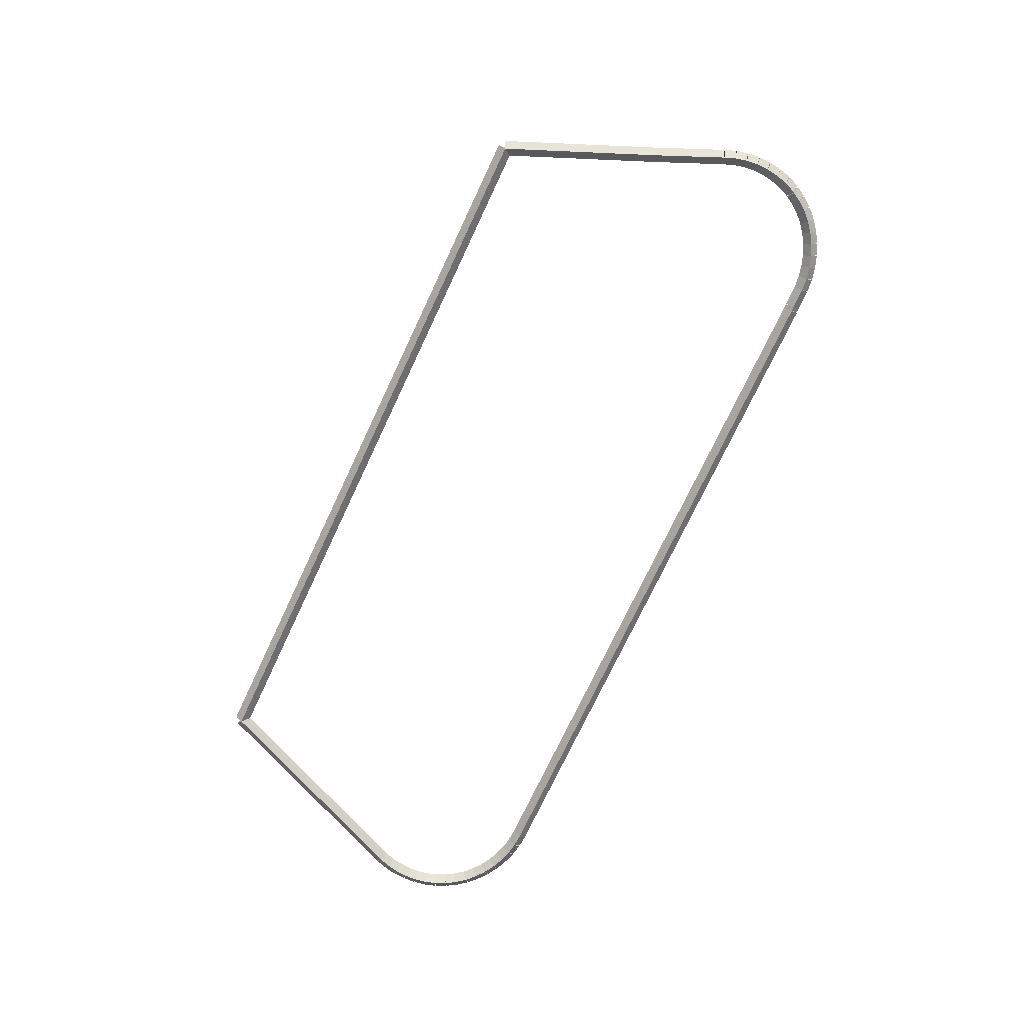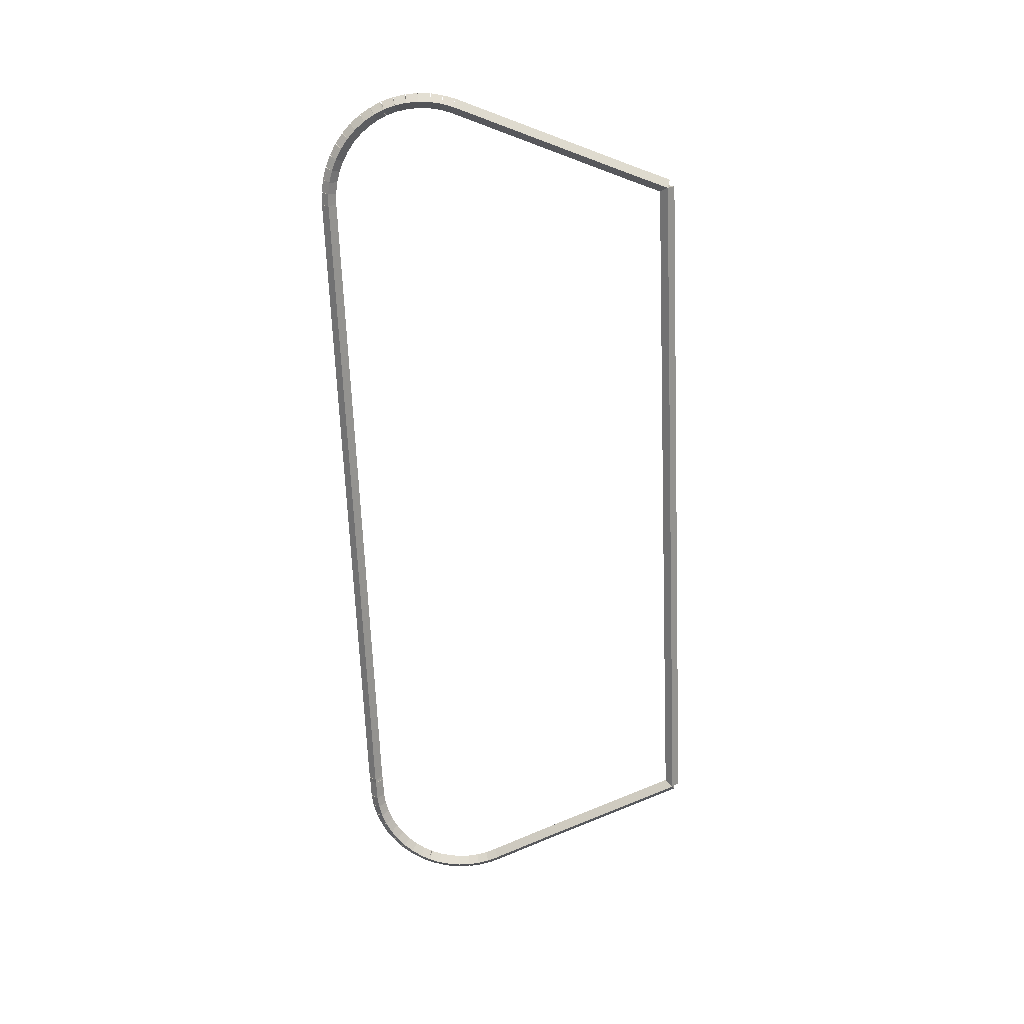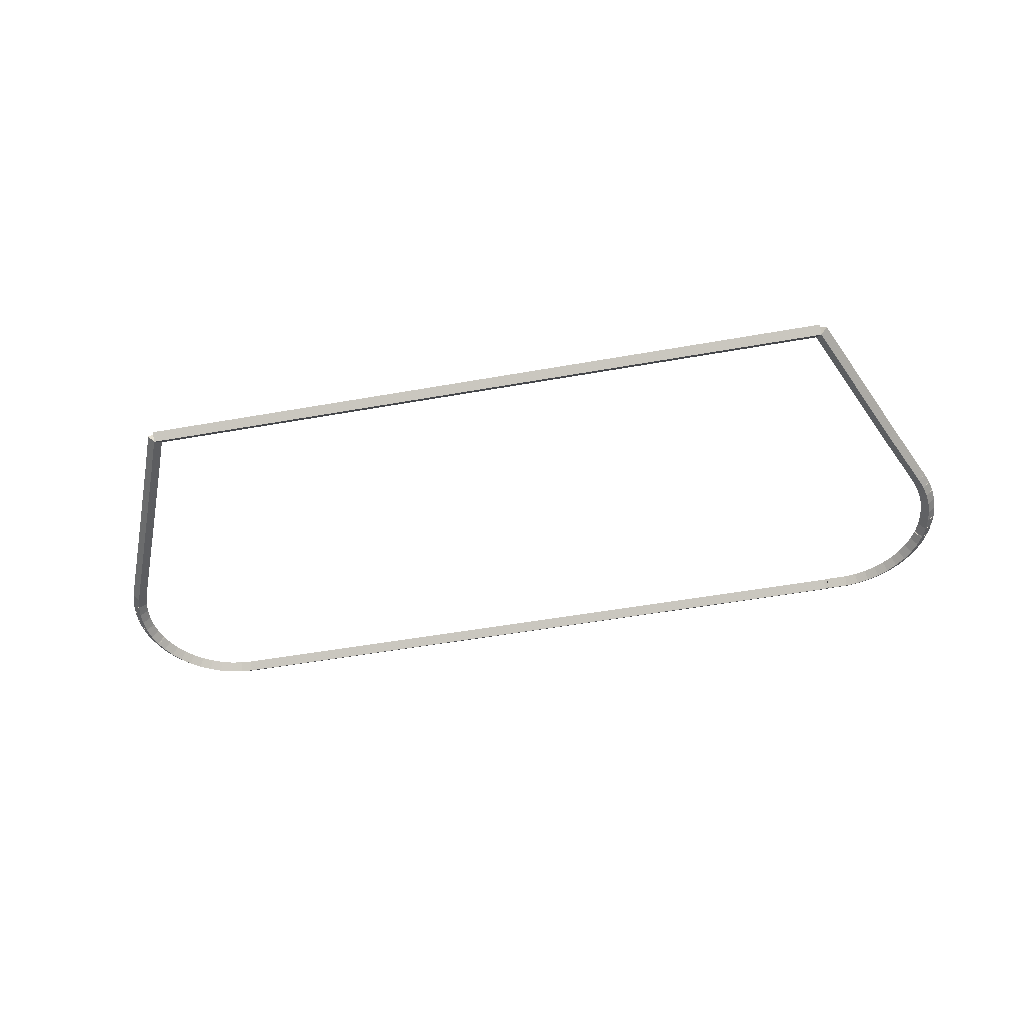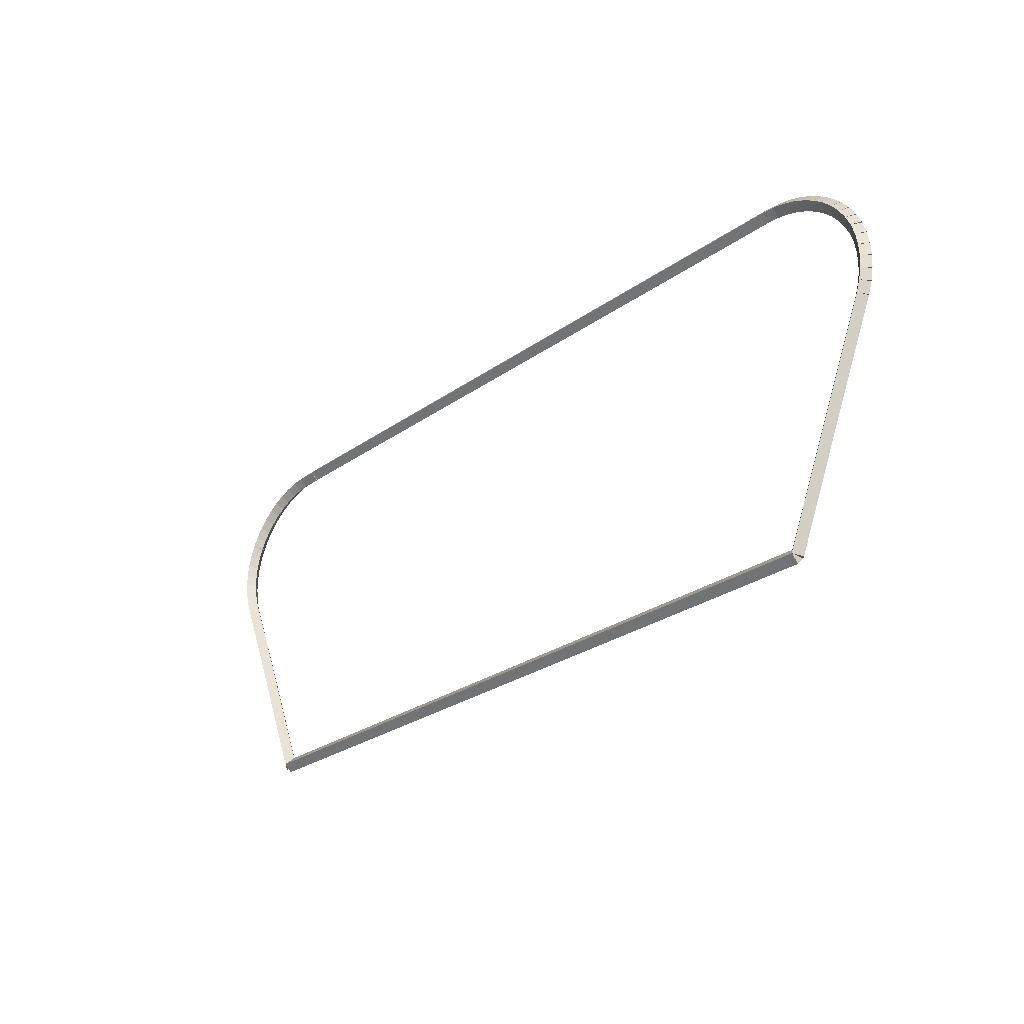
<metadata>
{"format":"obj","ext":"obj","renderer":"f3d","projection":"perspective","resolution":1024,"background":"white","views":[{"elev":-74.3,"azim":64.8,"up":"+Z"},{"elev":-67.8,"azim":-87.6,"up":"+Z"},{"elev":-50.5,"azim":11.1,"up":"+Z"},{"elev":-27.0,"azim":-132.4,"up":"+Y"}]}
</metadata>
<code>
g base_node_208_177_0
v -53.19 24.96 52.68
v -53.09 24.97 52.58
v -53.19 24.96 52.48
v -53.29 24.95 52.58
v -53.17 24.8 52.68
v -53.08 24.81 52.58
v -53.17 24.8 52.48
v -53.27 24.79 52.58
f 1 2 3 4
f 6 2 1 5
f 5 1 4 8
f 6 5 8 7
f 8 4 3 7
f 7 3 2 6
g base_node_208_177_0
v -53.18 25.12 52.68
v -53.08 25.11 52.58
v -53.18 25.12 52.48
v -53.28 25.13 52.58
v -53.19 24.96 52.68
v -53.09 24.95 52.58
v -53.19 24.96 52.48
v -53.29 24.97 52.58
f 9 10 11 12
f 14 10 9 13
f 13 9 12 16
f 14 13 16 15
f 16 12 11 15
f 15 11 10 14
g base_node_208_177_0
v -53.15 25.28 52.68
v -53.05 25.26 52.58
v -53.15 25.28 52.48
v -53.25 25.3 52.58
v -53.18 25.12 52.68
v -53.08 25.1 52.58
v -53.18 25.12 52.48
v -53.27 25.14 52.58
f 17 18 19 20
f 22 18 17 21
f 21 17 20 24
f 22 21 24 23
f 24 20 19 23
f 23 19 18 22
g base_node_208_177_0
v -53.1 25.43 52.68
v -53 25.4 52.58
v -53.1 25.43 52.48
v -53.2 25.46 52.58
v -53.15 25.28 52.68
v -53.05 25.25 52.58
v -53.15 25.28 52.48
v -53.24 25.31 52.58
f 25 26 27 28
f 30 26 25 29
f 29 25 28 32
f 30 29 32 31
f 32 28 27 31
f 31 27 26 30
g base_node_208_177_0
v -53.09 25.45 52.68
v -53 25.4 52.58
v -53.09 25.45 52.48
v -53.18 25.5 52.58
v -53.1 25.43 52.68
v -53.01 25.38 52.58
v -53.1 25.43 52.48
v -53.19 25.48 52.58
f 33 34 35 36
f 38 34 33 37
f 37 33 36 40
f 38 37 40 39
f 40 36 35 39
f 39 35 34 38
g base_node_208_177_0
v -53.03 25.57 52.68
v -52.94 25.53 52.58
v -53.03 25.57 52.48
v -53.12 25.62 52.58
v -53.09 25.45 52.68
v -53 25.41 52.58
v -53.09 25.45 52.48
v -53.18 25.49 52.58
f 41 42 43 44
f 46 42 41 45
f 45 41 44 48
f 46 45 48 47
f 48 44 43 47
f 47 43 42 46
g base_node_208_177_0
v -52.95 25.71 52.68
v -52.86 25.66 52.58
v -52.95 25.71 52.48
v -53.03 25.77 52.58
v -53.03 25.57 52.68
v -52.95 25.52 52.58
v -53.03 25.57 52.48
v -53.12 25.63 52.58
f 49 50 51 52
f 54 50 49 53
f 53 49 52 56
f 54 53 56 55
f 56 52 51 55
f 55 51 50 54
g base_node_208_177_0
v -52.85 25.84 52.68
v -52.77 25.78 52.58
v -52.85 25.84 52.48
v -52.92 25.9 52.58
v -52.95 25.71 52.68
v -52.87 25.65 52.58
v -52.95 25.71 52.48
v -53.03 25.78 52.58
f 57 58 59 60
f 62 58 57 61
f 61 57 60 64
f 62 61 64 63
f 64 60 59 63
f 63 59 58 62
g base_node_208_177_0
v -52.73 25.95 52.68
v -52.66 25.88 52.58
v -52.73 25.95 52.48
v -52.8 26.03 52.58
v -52.85 25.84 52.68
v -52.78 25.77 52.58
v -52.85 25.84 52.48
v -52.91 25.91 52.58
f 65 66 67 68
f 70 66 65 69
f 69 65 68 72
f 70 69 72 71
f 72 68 67 71
f 71 67 66 70
g base_node_208_177_0
v -52.59 26.05 52.68
v -52.53 25.97 52.58
v -52.59 26.05 52.48
v -52.65 26.13 52.58
v -52.73 25.95 52.68
v -52.67 25.87 52.58
v -52.73 25.95 52.48
v -52.79 26.03 52.58
f 73 74 75 76
f 78 74 73 77
f 77 73 76 80
f 78 77 80 79
f 80 76 75 79
f 79 75 74 78
g base_node_208_177_0
v -52.45 26.14 52.68
v -52.4 26.05 52.58
v -52.45 26.14 52.48
v -52.5 26.22 52.58
v -52.59 26.05 52.68
v -52.54 25.97 52.58
v -52.59 26.05 52.48
v -52.64 26.14 52.58
f 81 82 83 84
f 86 82 81 85
f 85 81 84 88
f 86 85 88 87
f 88 84 83 87
f 87 83 82 86
g base_node_208_177_0
v -52.3 26.2 52.68
v -52.26 26.11 52.58
v -52.3 26.2 52.48
v -52.34 26.29 52.58
v -52.45 26.14 52.68
v -52.41 26.04 52.58
v -52.45 26.14 52.48
v -52.49 26.23 52.58
f 89 90 91 92
f 94 90 89 93
f 93 89 92 96
f 94 93 96 95
f 96 92 91 95
f 95 91 90 94
g base_node_208_177_0
v -52.14 26.25 52.68
v -52.11 26.15 52.58
v -52.14 26.25 52.48
v -52.17 26.35 52.58
v -52.3 26.2 52.68
v -52.27 26.11 52.58
v -52.3 26.2 52.48
v -52.33 26.3 52.58
f 97 98 99 100
f 102 98 97 101
f 101 97 100 104
f 102 101 104 103
f 104 100 99 103
f 103 99 98 102
g base_node_208_177_0
v -51.98 26.28 52.68
v -51.96 26.18 52.58
v -51.98 26.28 52.48
v -51.99 26.38 52.58
v -52.14 26.25 52.68
v -52.12 26.15 52.58
v -52.14 26.25 52.48
v -52.16 26.35 52.58
f 105 106 107 108
f 110 106 105 109
f 109 105 108 112
f 110 109 112 111
f 112 108 107 111
f 111 107 106 110
g base_node_208_177_0
v -51.81 26.29 52.68
v -51.81 26.19 52.58
v -51.81 26.29 52.48
v -51.82 26.39 52.58
v -51.98 26.28 52.68
v -51.97 26.18 52.58
v -51.98 26.28 52.48
v -51.98 26.38 52.58
f 113 114 115 116
f 118 114 113 117
f 117 113 116 120
f 118 117 120 119
f 120 116 115 119
f 119 115 114 118
g base_node_208_177_0
v -42.63 26.29 52.68
v -42.63 26.19 52.58
v -42.63 26.29 52.48
v -42.63 26.39 52.58
v -51.81 26.29 52.68
v -51.81 26.19 52.58
v -51.81 26.29 52.48
v -51.81 26.39 52.58
f 121 122 123 124
f 126 122 121 125
f 125 121 124 128
f 126 125 128 127
f 128 124 123 127
f 127 123 122 126
g base_node_208_177_0
v -42.58 26.29 52.68
v -42.59 26.19 52.58
v -42.58 26.29 52.48
v -42.57 26.39 52.58
v -42.63 26.29 52.68
v -42.64 26.19 52.58
v -42.63 26.29 52.48
v -42.62 26.39 52.58
f 129 130 131 132
f 134 130 129 133
f 133 129 132 136
f 134 133 136 135
f 136 132 131 135
f 135 131 130 134
g base_node_208_177_0
v -42.3 26.29 52.68
v -42.3 26.19 52.58
v -42.3 26.29 52.48
v -42.3 26.39 52.58
v -42.58 26.29 52.68
v -42.58 26.19 52.58
v -42.58 26.29 52.48
v -42.58 26.39 52.58
f 137 138 139 140
f 142 138 137 141
f 141 137 140 144
f 142 141 144 143
f 144 140 139 143
f 143 139 138 142
g base_node_208_177_0
v -42.13 26.27 52.68
v -42.14 26.17 52.58
v -42.13 26.27 52.48
v -42.12 26.37 52.58
v -42.3 26.29 52.68
v -42.31 26.19 52.58
v -42.3 26.29 52.48
v -42.28 26.39 52.58
f 145 146 147 148
f 150 146 145 149
f 149 145 148 152
f 150 149 152 151
f 152 148 147 151
f 151 147 146 150
g base_node_208_177_0
v -41.97 26.23 52.68
v -41.99 26.13 52.58
v -41.97 26.23 52.48
v -41.95 26.33 52.58
v -42.13 26.27 52.68
v -42.15 26.17 52.58
v -42.13 26.27 52.48
v -42.11 26.37 52.58
f 153 154 155 156
f 158 154 153 157
f 157 153 156 160
f 158 157 160 159
f 160 156 155 159
f 159 155 154 158
g base_node_208_177_0
v -41.81 26.18 52.68
v -41.85 26.08 52.58
v -41.81 26.18 52.48
v -41.78 26.27 52.58
v -41.97 26.23 52.68
v -42 26.14 52.58
v -41.97 26.23 52.48
v -41.94 26.33 52.58
f 161 162 163 164
f 166 162 161 165
f 165 161 164 168
f 166 165 168 167
f 168 164 163 167
f 167 163 162 166
g base_node_208_177_0
v -41.66 26.1 52.68
v -41.71 26.01 52.58
v -41.66 26.1 52.48
v -41.62 26.19 52.58
v -41.81 26.18 52.68
v -41.86 26.09 52.58
v -41.81 26.18 52.48
v -41.77 26.27 52.58
f 169 170 171 172
f 174 170 169 173
f 173 169 172 176
f 174 173 176 175
f 176 172 171 175
f 175 171 170 174
g base_node_208_177_0
v -41.53 26.01 52.68
v -41.58 25.93 52.58
v -41.53 26.01 52.48
v -41.47 26.1 52.58
v -41.66 26.1 52.68
v -41.72 26.02 52.58
v -41.66 26.1 52.48
v -41.61 26.19 52.58
f 177 178 179 180
f 182 178 177 181
f 181 177 180 184
f 182 181 184 183
f 184 180 179 183
f 183 179 178 182
g base_node_208_177_0
v -41.4 25.91 52.68
v -41.46 25.83 52.58
v -41.4 25.91 52.48
v -41.34 25.98 52.58
v -41.53 26.01 52.68
v -41.59 25.94 52.58
v -41.53 26.01 52.48
v -41.46 26.09 52.58
f 185 186 187 188
f 190 186 185 189
f 189 185 188 192
f 190 189 192 191
f 192 188 187 191
f 191 187 186 190
g base_node_208_177_0
v -41.29 25.79 52.68
v -41.36 25.72 52.58
v -41.29 25.79 52.48
v -41.21 25.86 52.58
v -41.4 25.91 52.68
v -41.47 25.84 52.58
v -41.4 25.91 52.48
v -41.33 25.98 52.58
f 193 194 195 196
f 198 194 193 197
f 197 193 196 200
f 198 197 200 199
f 200 196 195 199
f 199 195 194 198
g base_node_208_177_0
v -41.19 25.66 52.68
v -41.27 25.6 52.58
v -41.19 25.66 52.48
v -41.11 25.72 52.58
v -41.29 25.79 52.68
v -41.37 25.73 52.58
v -41.29 25.79 52.48
v -41.21 25.85 52.58
f 201 202 203 204
f 206 202 201 205
f 205 201 204 208
f 206 205 208 207
f 208 204 203 207
f 207 203 202 206
g base_node_208_177_0
v -41.13 25.54 52.68
v -41.21 25.49 52.58
v -41.13 25.54 52.48
v -41.04 25.59 52.58
v -41.19 25.66 52.68
v -41.28 25.61 52.58
v -41.19 25.66 52.48
v -41.1 25.7 52.58
f 209 210 211 212
f 214 210 209 213
f 213 209 212 216
f 214 213 216 215
f 216 212 211 215
f 215 211 210 214
g base_node_208_177_0
v -41.11 25.52 52.68
v -41.19 25.46 52.58
v -41.11 25.52 52.48
v -41.03 25.58 52.58
v -41.13 25.54 52.68
v -41.21 25.48 52.58
v -41.13 25.54 52.48
v -41.04 25.6 52.58
f 217 218 219 220
f 222 218 217 221
f 221 217 220 224
f 222 221 224 223
f 224 220 219 223
f 223 219 218 222
g base_node_208_177_0
v -41.05 25.37 52.68
v -41.15 25.33 52.58
v -41.05 25.37 52.48
v -40.96 25.41 52.58
v -41.11 25.52 52.68
v -41.21 25.48 52.58
v -41.11 25.52 52.48
v -41.02 25.56 52.58
f 225 226 227 228
f 230 226 225 229
f 229 225 228 232
f 230 229 232 231
f 232 228 227 231
f 231 227 226 230
g base_node_208_177_0
v -41.01 25.21 52.68
v -41.11 25.19 52.58
v -41.01 25.21 52.48
v -40.92 25.24 52.58
v -41.05 25.37 52.68
v -41.15 25.34 52.58
v -41.05 25.37 52.48
v -40.96 25.39 52.58
f 233 234 235 236
f 238 234 233 237
f 237 233 236 240
f 238 237 240 239
f 240 236 235 239
f 239 235 234 238
g base_node_208_177_0
v -40.99 25.05 52.68
v -41.09 25.04 52.58
v -40.99 25.05 52.48
v -40.9 25.07 52.58
v -41.01 25.21 52.68
v -41.11 25.2 52.58
v -41.01 25.21 52.48
v -40.92 25.23 52.58
f 241 242 243 244
f 246 242 241 245
f 245 241 244 248
f 246 245 248 247
f 248 244 243 247
f 247 243 242 246
g base_node_208_177_0
v -40.99 24.89 52.68
v -41.09 24.89 52.58
v -40.99 24.89 52.48
v -40.89 24.89 52.58
v -40.99 25.05 52.68
v -41.09 25.05 52.58
v -40.99 25.05 52.48
v -40.89 25.05 52.58
f 249 250 251 252
f 254 250 249 253
f 253 249 252 256
f 254 253 256 255
f 256 252 251 255
f 255 251 250 254
g base_node_208_177_0
v -41.01 24.73 52.68
v -41.11 24.75 52.58
v -41.01 24.73 52.48
v -40.91 24.72 52.58
v -40.99 24.89 52.68
v -41.09 24.9 52.58
v -40.99 24.89 52.48
v -40.89 24.88 52.58
f 257 258 259 260
f 262 258 257 261
f 261 257 260 264
f 262 261 264 263
f 264 260 259 263
f 263 259 258 262
g base_node_208_177_0
v -41.05 24.58 52.68
v -41.15 24.6 52.58
v -41.05 24.58 52.48
v -40.95 24.55 52.58
v -41.01 24.73 52.68
v -41.11 24.76 52.58
v -41.01 24.73 52.48
v -40.92 24.71 52.58
f 265 266 267 268
f 270 266 265 269
f 269 265 268 272
f 270 269 272 271
f 272 268 267 271
f 271 267 266 270
g base_node_208_177_0
v -41.11 24.43 52.68
v -41.2 24.46 52.58
v -41.11 24.43 52.48
v -41.01 24.39 52.58
v -41.05 24.58 52.68
v -41.14 24.61 52.58
v -41.05 24.58 52.48
v -40.96 24.54 52.58
f 273 274 275 276
f 278 274 273 277
f 277 273 276 280
f 278 277 280 279
f 280 276 275 279
f 279 275 274 278
g base_node_208_177_0
v -41.49 23.54 52.68
v -41.58 23.58 52.58
v -41.49 23.54 52.48
v -41.4 23.5 52.58
v -41.11 24.43 52.68
v -41.2 24.47 52.58
v -41.11 24.43 52.48
v -41.02 24.39 52.58
f 281 282 283 284
f 286 282 281 285
f 285 281 284 288
f 286 285 288 287
f 288 284 283 287
f 287 283 282 286
g base_node_208_177_0
v -42.31 21.58 52.68
v -42.4 21.62 52.58
v -42.31 21.58 52.48
v -42.22 21.55 52.58
v -41.49 23.54 52.68
v -41.58 23.57 52.58
v -41.49 23.54 52.48
v -41.4 23.5 52.58
f 289 290 291 292
f 294 290 289 293
f 293 289 292 296
f 294 293 296 295
f 296 292 291 295
f 295 291 290 294
g base_node_208_177_0
v -51.87 21.59 52.68
v -51.87 21.69 52.58
v -51.87 21.59 52.48
v -51.87 21.49 52.58
v -42.31 21.58 52.68
v -42.31 21.68 52.58
v -42.31 21.58 52.48
v -42.31 21.48 52.58
f 297 298 299 300
f 302 298 297 301
f 301 297 300 304
f 302 301 304 303
f 304 300 299 303
f 303 299 298 302
g base_node_208_177_0
v -52.08 22.09 52.68
v -51.99 22.13 52.58
v -52.08 22.09 52.48
v -52.17 22.05 52.58
v -51.87 21.59 52.68
v -51.78 21.62 52.58
v -51.87 21.59 52.48
v -51.96 21.55 52.58
f 305 306 307 308
f 310 306 305 309
f 309 305 308 312
f 310 309 312 311
f 312 308 307 311
f 311 307 306 310
g base_node_208_177_0
v -53.1 24.49 52.68
v -53 24.53 52.58
v -53.1 24.49 52.48
v -53.19 24.45 52.58
v -52.08 22.09 52.68
v -51.99 22.13 52.58
v -52.08 22.09 52.48
v -52.17 22.05 52.58
f 313 314 315 316
f 318 314 313 317
f 317 313 316 320
f 318 317 320 319
f 320 316 315 319
f 319 315 314 318
g base_node_208_177_0
v -53.14 24.64 52.68
v -53.05 24.67 52.58
v -53.14 24.64 52.48
v -53.24 24.61 52.58
v -53.1 24.49 52.68
v -53 24.52 52.58
v -53.1 24.49 52.48
v -53.19 24.46 52.58
f 321 322 323 324
f 326 322 321 325
f 325 321 324 328
f 326 325 328 327
f 328 324 323 327
f 327 323 322 326
g base_node_208_177_0
v -53.17 24.8 52.68
v -53.08 24.82 52.58
v -53.17 24.8 52.48
v -53.27 24.78 52.58
v -53.14 24.64 52.68
v -53.05 24.66 52.58
v -53.14 24.64 52.48
v -53.24 24.62 52.58
f 329 330 331 332
f 334 330 329 333
f 333 329 332 336
f 334 333 336 335
f 336 332 331 335
f 335 331 330 334

</code>
